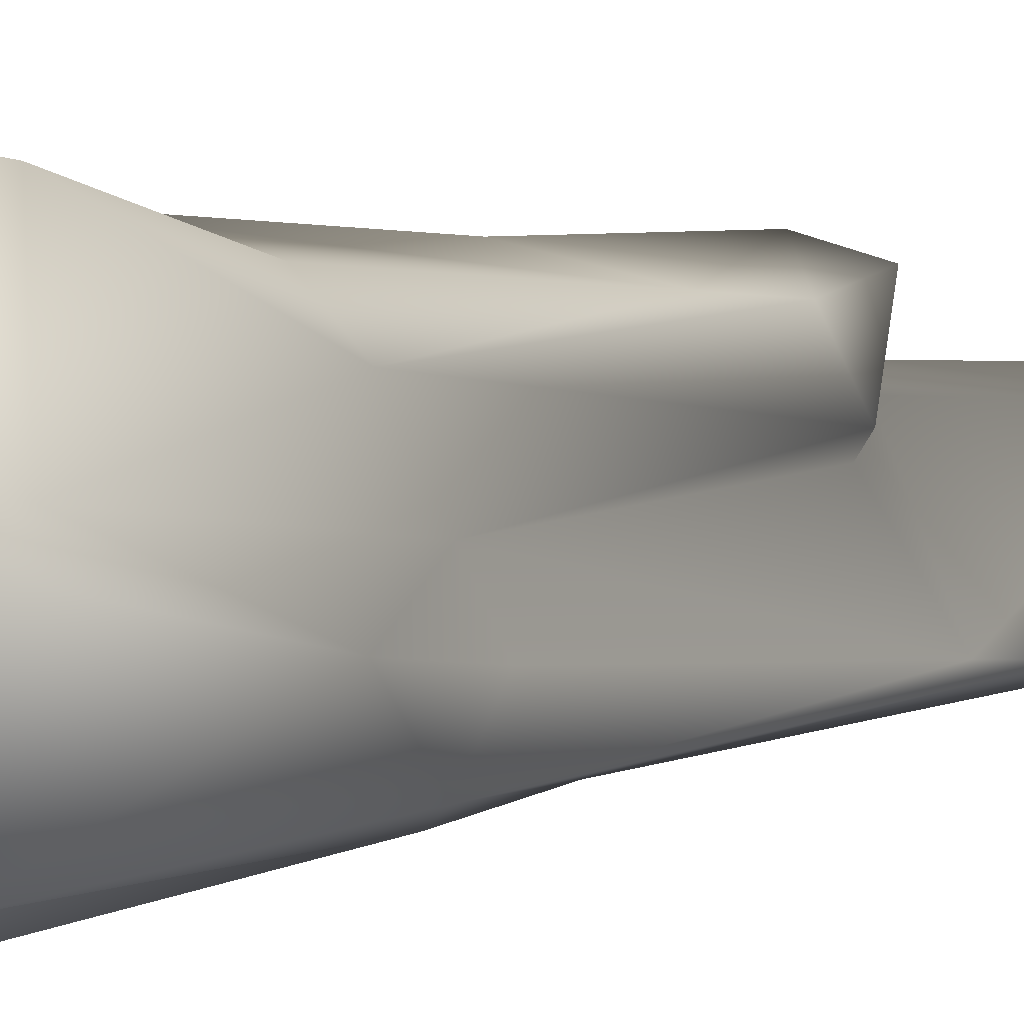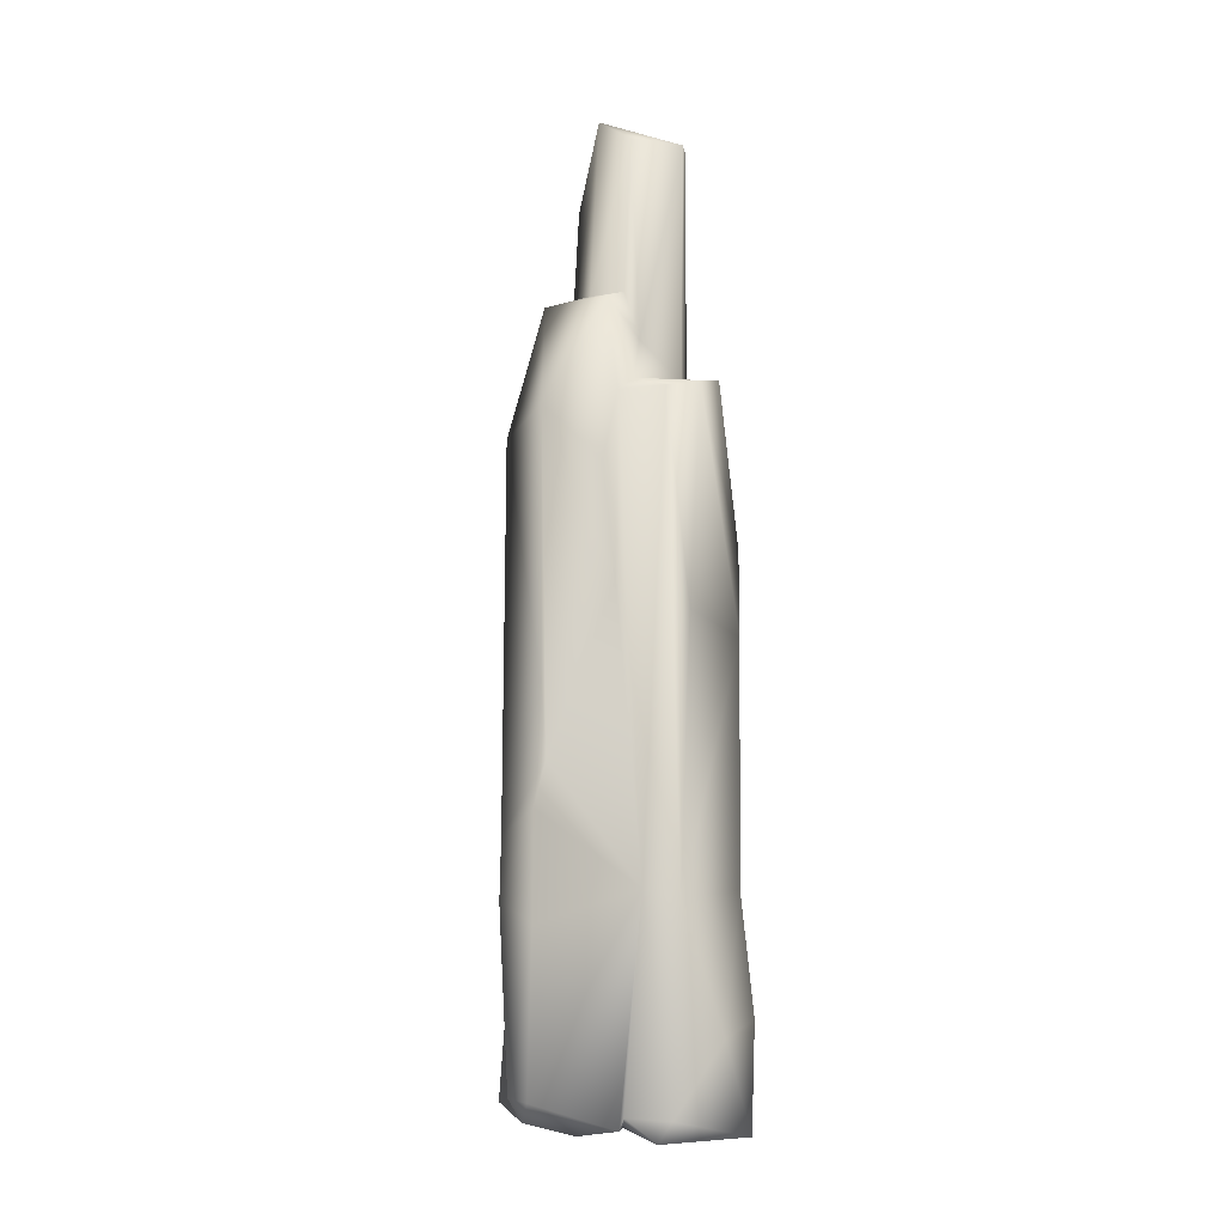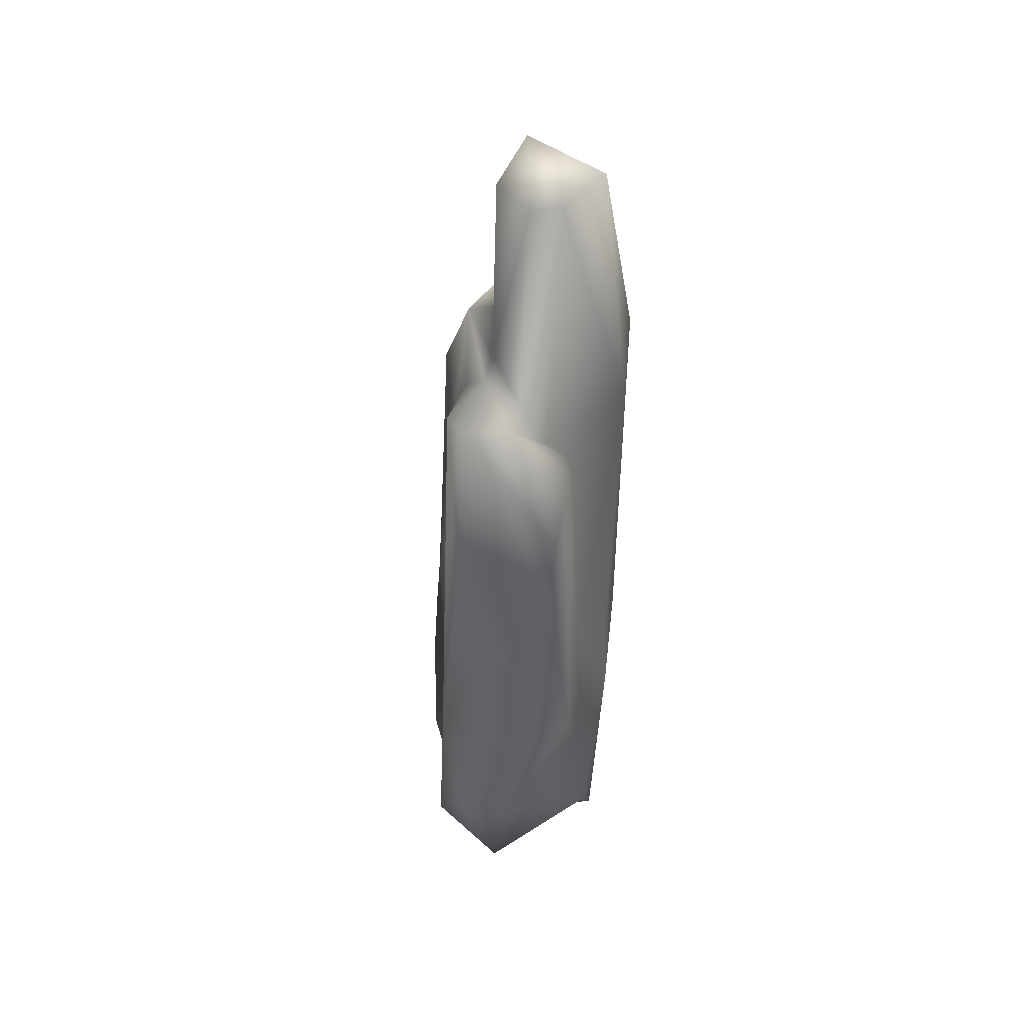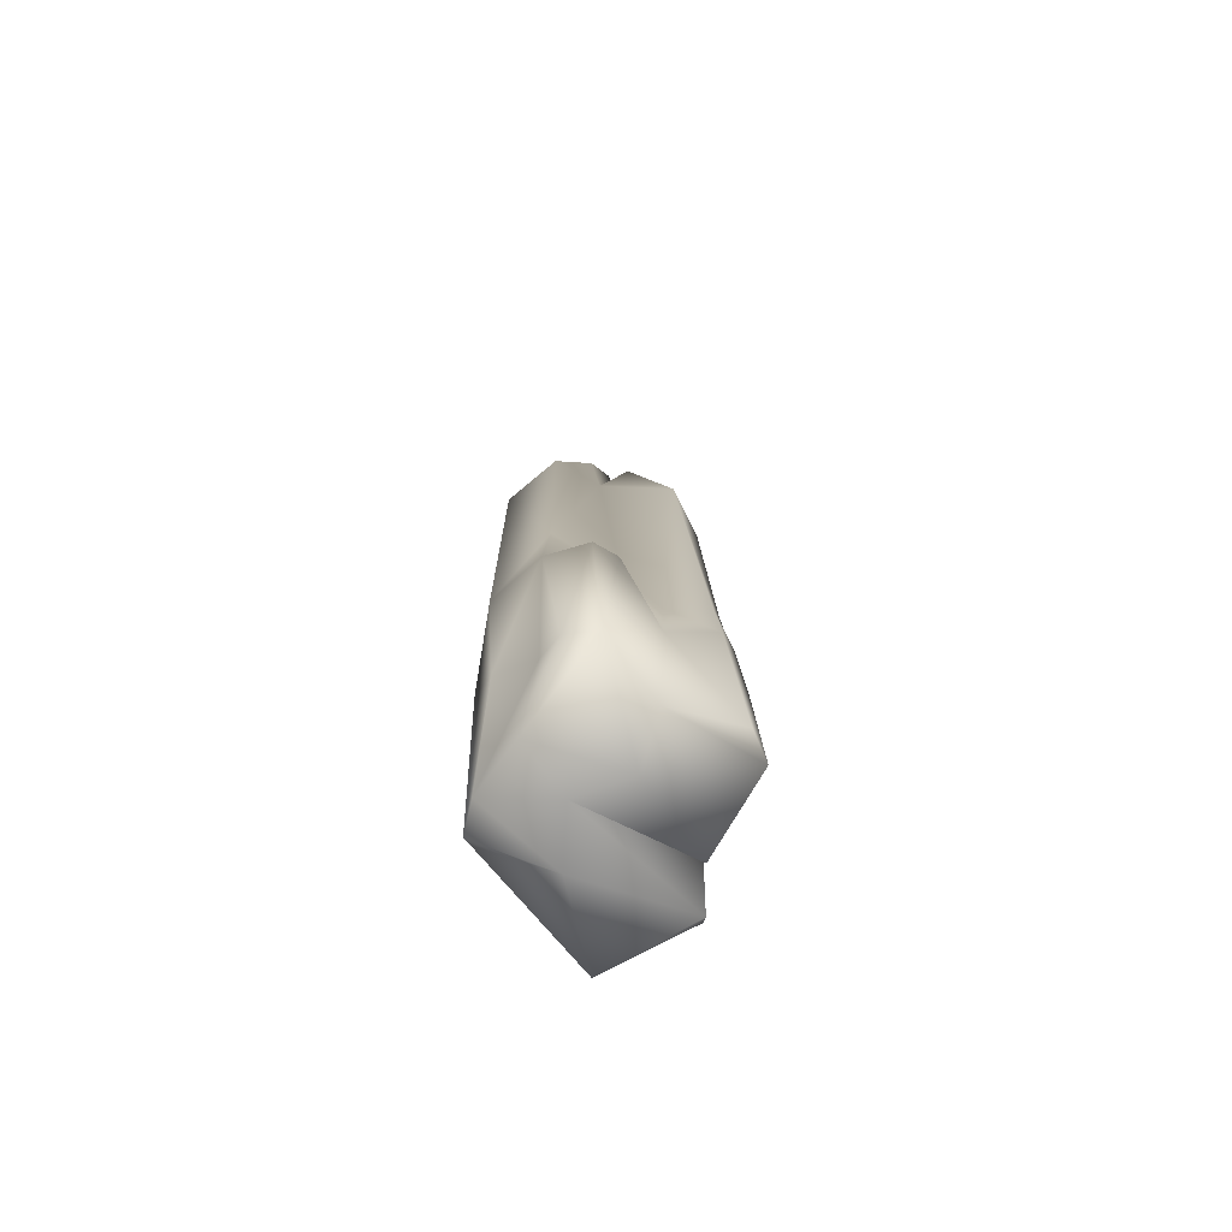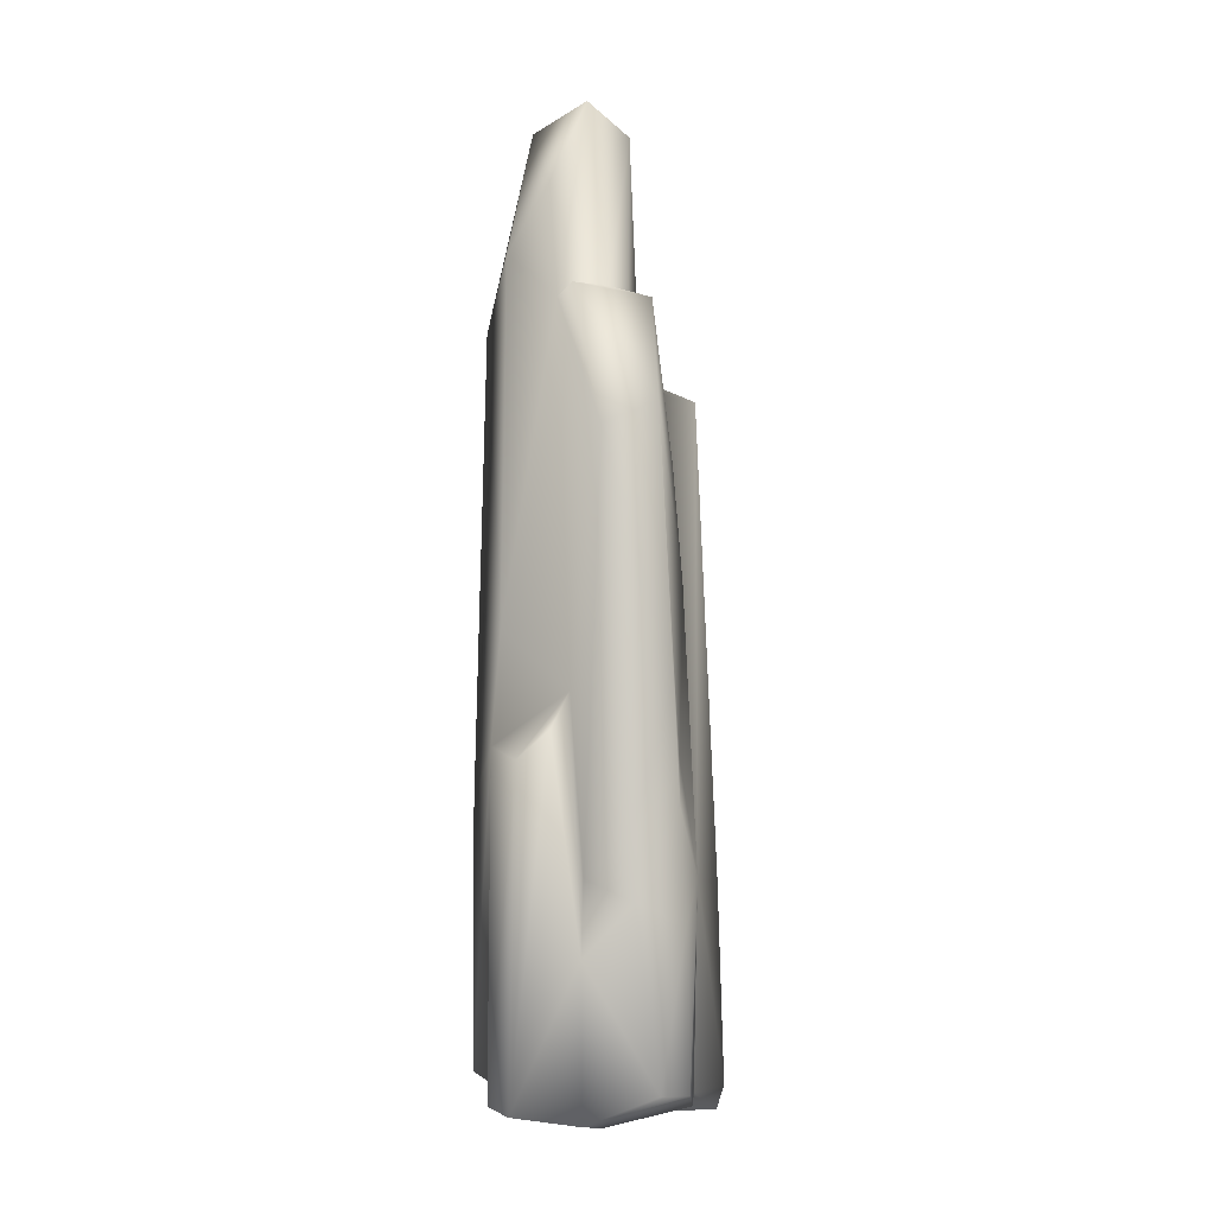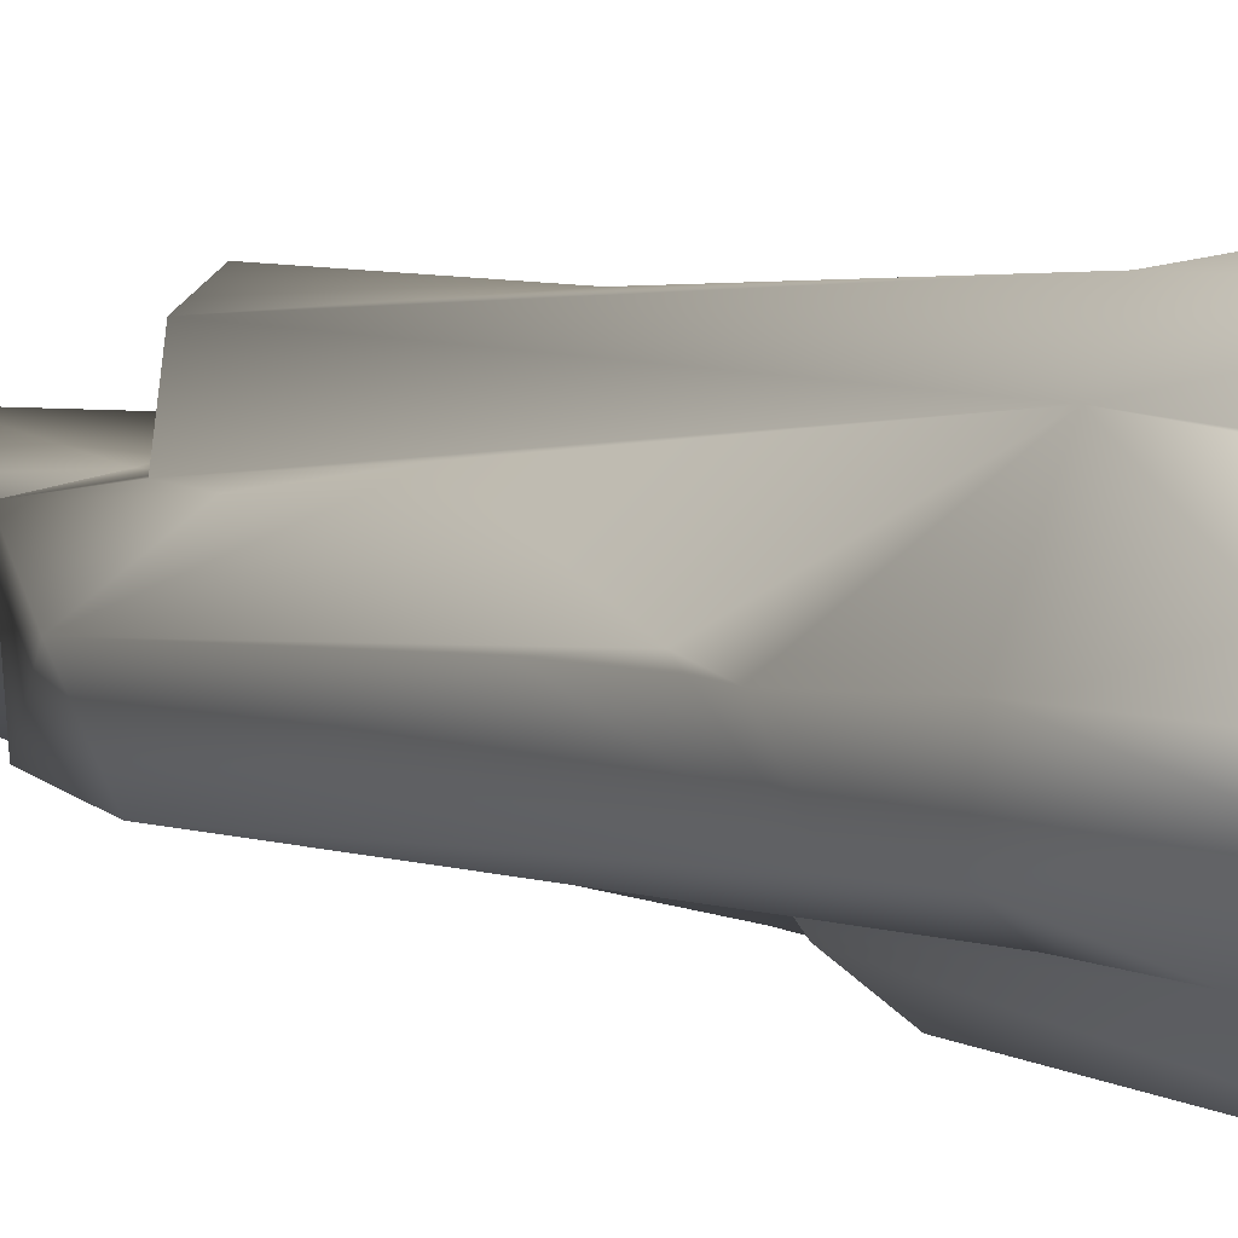
<metadata>
{"format":"obj","ext":"obj","renderer":"f3d","projection":"perspective","resolution":1024,"background":"white","views":[{"elev":2.3,"azim":31.8,"up":"+Z"},{"elev":-6.4,"azim":-49.0,"up":"+Y"},{"elev":44.9,"azim":27.9,"up":"+Y"},{"elev":-72.9,"azim":-169.2,"up":"+Y"},{"elev":-2.3,"azim":-131.1,"up":"+Y"},{"elev":4.1,"azim":-38.6,"up":"+Z"}]}
</metadata>
<code>
o Crystal_22_low
v 0.1886 0.804 0.009004
v 0.2364 1.738 -0.1505
v 0.1504 1.635 0.05643
v 0.1623 0.5756 0.2592
v 0.1995 1.216 0.235
v -0.1398 0.5574 0.313
v -0.1673 0.5812 0.2152
v -0.3412 0.4967 0.01584
v -0.3533 0.07445 0.0121
v -0.1976 0.006723 0.1676
v -0.1047 -0.03343 -0.05572
v 0.04462 -0.0246 -0.03024
v -0.239 1.719 -0.1769
v -0.1863 0.6026 -0.1879
v -0.2964 0.7078 -0.1326
v -0.00302 0.04276 -0.3426
v 0.05235 0.08764 -0.2873
v 0.1149 -0.008454 -0.167
v -0.09022 1.064 -0.1513
v -0.02644 2.067 -0.1411
v 0.07087 1.22 -0.245
v 0.000538 2.367 -0.1436
v 0.09268 2.184 -0.211
v -0.06952 1.265 0.2887
v -0.1192 1.822 0.2545
v -0.08988 2.1 -0.02221
v -0.03105 2.588 -0.0448
v 0.1468 2.516 0.1038
v 0.1221 1.723 0.1254
v 0.05652 1.871 0.1608
v 0.1883 1.612 0.09416
v 0.2082 1.445 0.2261
v 0.2433 0.5886 0.1678
v 0.08231 1.864 0.2642
v -0.2772 1.787 -0.01954
v -0.1413 2.077 0.08119
v -0.1125 2.09 -0.1632
v -0.05203 2.51 0.08317
v -0.05278 1.973 0.1127
v 0.07979 2.51 0.1504
v 0.1976 2.547 -0.03934
v -0.09802 0.9671 -0.2221
v -0.08452 0.02777 -0.3408
v -0.1872 0.4059 -0.1967
v -0.3355 0.07953 -0.06919
v -0.1699 -0.003931 -0.1788
v -0.3029 1.084 0.006671
v -0.04143 1.838 0.3022
v -0.07689 1.868 0.1145
v -0.06264 2.103 0.06982
v -0.1903 1.642 0.1076
v -0.1356 1.829 0.1112
v -0.1773 -0.01729 0.2708
v -0.191 0.03853 0.178
v 0.2649 0.07262 0.06826
v 0.07132 -0.01591 0.3608
v 0.08285 -0.03072 0.1212
v 0.07789 0.9226 -0.2701
v 0.2038 0.774 -0.2269
v 0.2329 0.8324 -0.104
v 0.2323 2 -0.1657
v -0.3035 0.8943 0.0242
v -0.3272 0.7761 0.004253
v 0.2561 0.5602 -0.0801
v 0.2633 -0.007848 0.01764
v 0.1537 0.09929 -0.2669
v -0.1674 0.03841 0.3085
v -0.308 0.5489 -0.1271
v -0.04227 0.2251 0.3697
v -0.1859 1.339 0.1463
v 0.1119 0.2619 0.3405
v -0.04639 0.8913 -0.2906
v 0.2278 -0.01199 -0.06299
v -0.3174 0.8563 0.007804
g Crystal_22_low_Crystal_22_low_Default_OBJ.034
f 1 2 3
f 4 5 6
f 7 8 9
f 10 11 12
f 13 14 15
f 16 17 18
f 19 20 21
f 22 23 20
f 7 9 10
f 10 9 11
f 24 25 6
f 26 27 20
f 2 28 29
f 30 29 28
f 31 32 33
f 30 34 29
f 13 20 19
f 35 36 37
f 38 39 40
f 41 23 22
f 42 43 44
f 45 44 46
f 15 47 13
f 35 37 13
f 5 24 6
f 32 31 34
f 25 48 49
f 38 50 39
f 36 35 51
f 52 49 36
f 33 5 4
f 53 54 12
f 31 33 1
f 55 56 57
f 46 44 43
f 11 43 18
f 46 9 45
f 9 8 45
f 16 58 17
f 59 2 60
f 25 49 52
f 6 25 7
f 21 61 59
f 23 41 61
f 62 63 7
f 25 52 7
f 23 21 20
f 61 21 23
f 54 7 10
f 54 10 12
f 37 20 13
f 37 26 20
f 64 55 65
f 64 65 66
f 50 36 39
f 26 37 36
f 53 67 54
f 54 67 7
f 45 68 44
f 8 68 45
f 67 6 7
f 69 6 67
f 19 14 13
f 44 19 42
f 64 1 55
f 60 2 1
f 52 70 7
f 52 36 51
f 4 6 69
f 55 71 56
f 58 72 19
f 58 16 72
f 56 67 53
f 56 53 57
f 47 35 13
f 35 47 62
f 2 41 28
f 28 41 27
f 12 11 18
f 55 57 65
f 38 40 27
f 38 27 26
f 63 68 8
f 7 63 8
f 49 48 34
f 32 34 48
f 73 57 12
f 53 12 57
f 47 74 62
f 74 47 15
f 34 30 49
f 40 39 30
f 58 66 17
f 66 73 17
f 63 74 15
f 62 74 63
f 69 67 56
f 56 71 69
f 18 43 16
f 16 43 72
f 31 3 34
f 3 31 1
f 70 62 7
f 70 35 62
f 14 44 68
f 19 44 14
f 55 1 33
f 33 71 55
f 35 70 51
f 52 51 70
f 58 59 66
f 59 64 66
f 63 15 68
f 15 14 68
f 48 24 5
f 48 25 24
f 42 72 43
f 19 72 42
f 64 59 60
f 60 1 64
f 22 27 41
f 27 22 20
f 66 65 73
f 65 57 73
f 3 29 34
f 29 3 2
f 2 61 41
f 61 2 59
f 50 38 26
f 36 50 26
f 17 73 18
f 18 73 12
f 4 69 71
f 33 4 71
f 28 40 30
f 40 28 27
f 32 48 5
f 32 5 33
f 21 58 19
f 21 59 58
f 11 9 46
f 11 46 43
f 49 30 39
f 39 36 49

</code>
